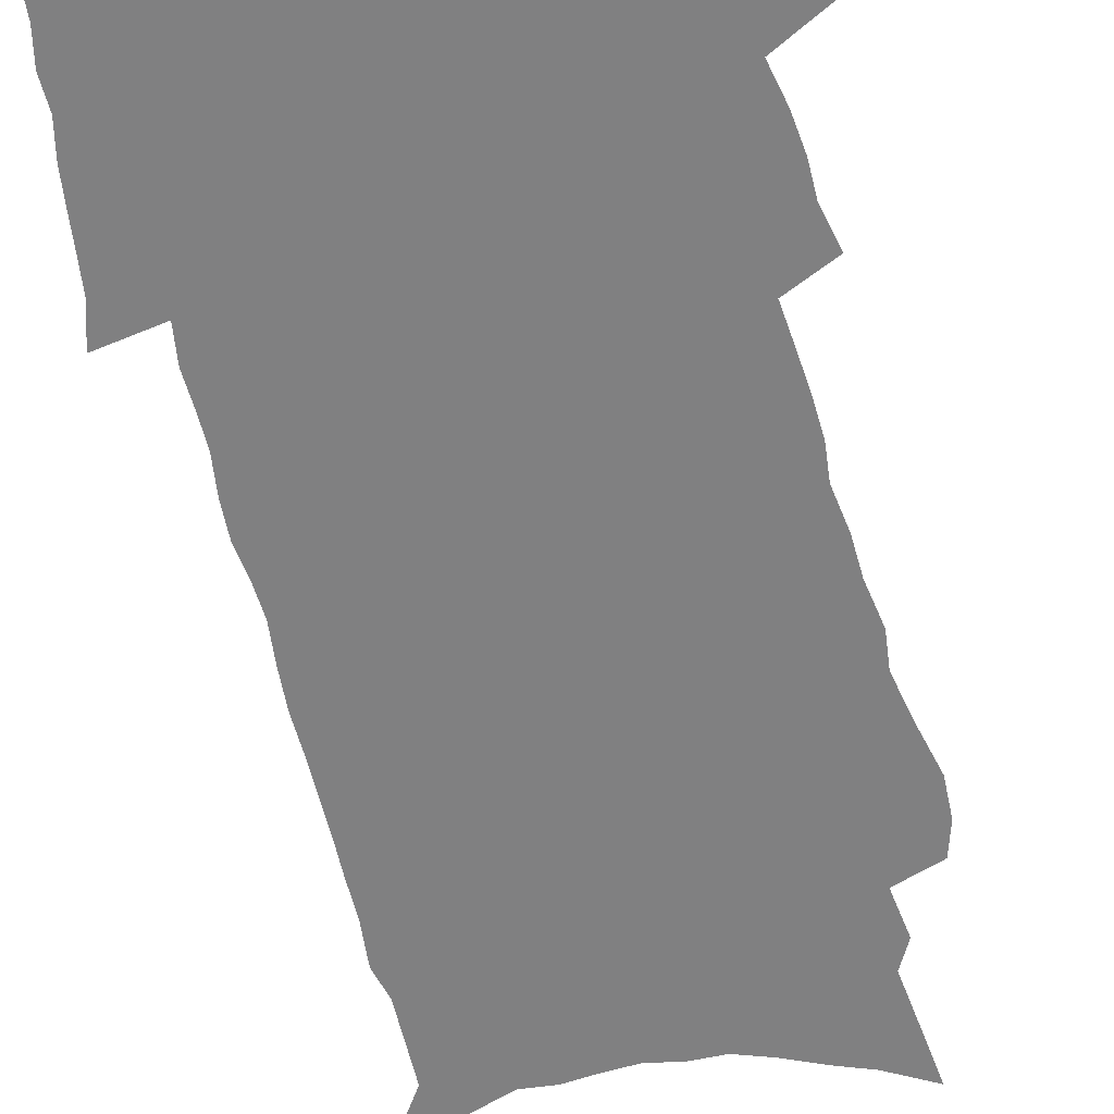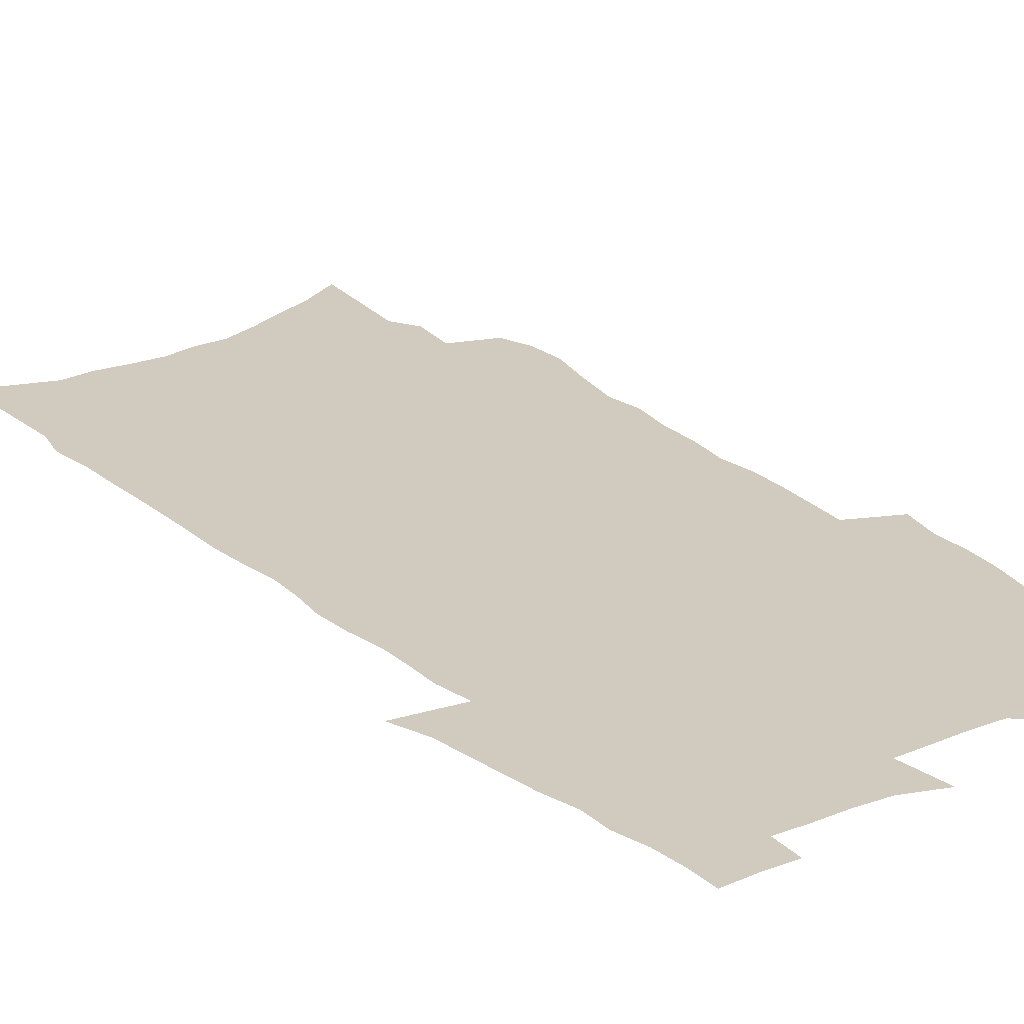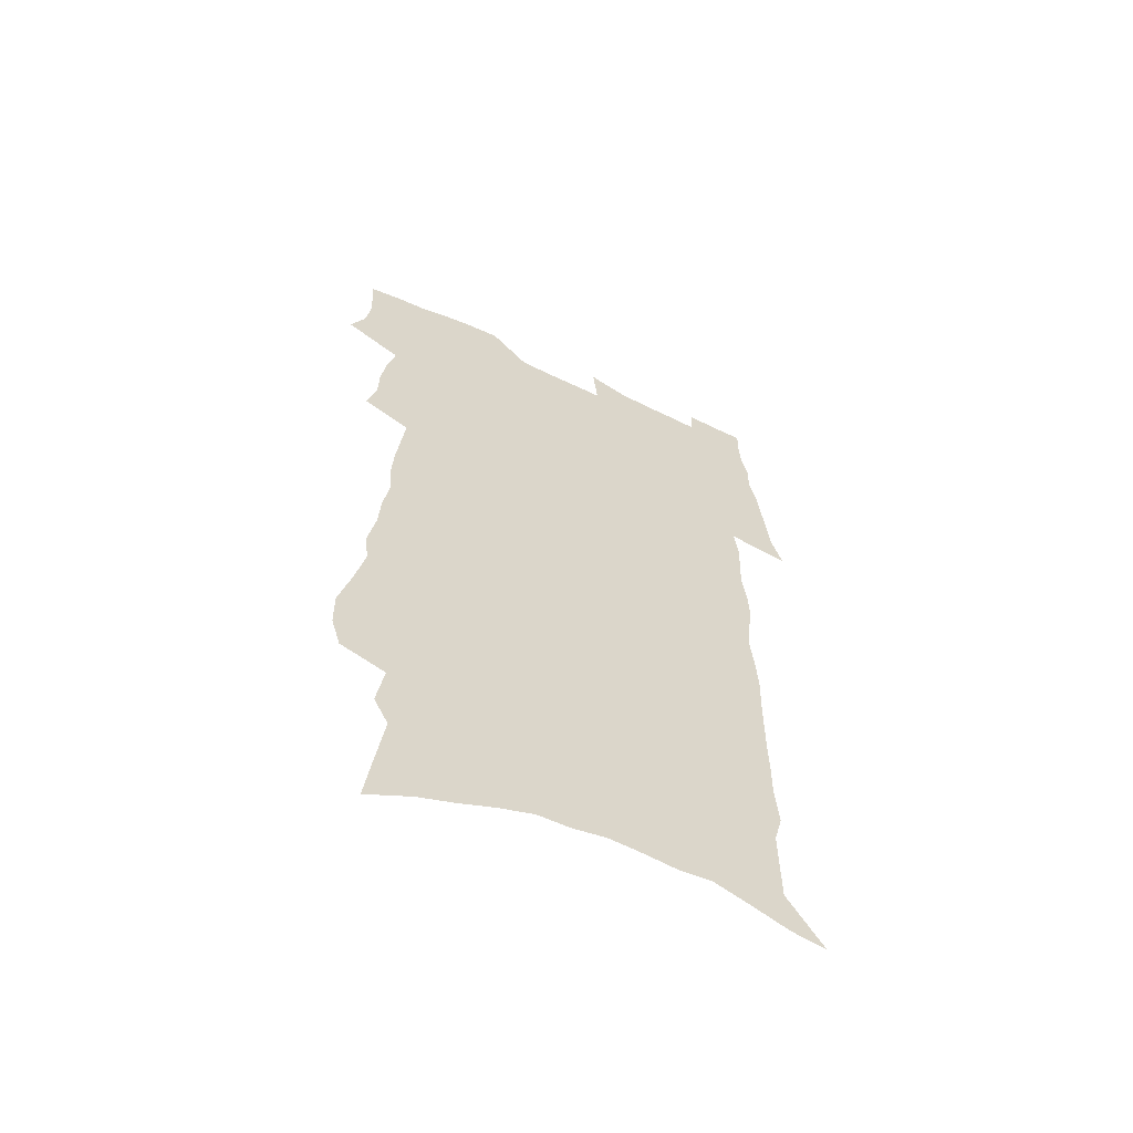
<metadata>
{"format":"obj","ext":"obj","renderer":"f3d","projection":"perspective","resolution":1024,"background":"white","views":[{"elev":-60.2,"azim":-166.8,"up":"+Z"},{"elev":23.4,"azim":143.3,"up":"+Z"},{"elev":-61.3,"azim":-25.5,"up":"+Y"}]}
</metadata>
<code>
v 483.6 515.6 0
v 489.8 529.1 0
v 491.9 542.3 0
v 491.6 555.4 0
v 490.9 568.6 0
v 498.1 441.7 0
v 502.1 458.1 0
v 502.3 472 0
v 504.2 486.8 0
v 507.8 502.7 0
v 508.3 515.7 0
v 506.8 529 0
v 507 542.1 0
v 507.5 554.8 0
v 503.8 570.8 0
v 504.9 235 0
v 500.9 248.7 0
v 500.6 265.3 0
v 505.9 286 0
v 509.9 305.4 0
v 508.5 320.1 0
v 511.7 338.2 0
v 512.5 354.1 0
v 515.3 371.5 0
v 514 385.6 0
v 514.9 400.9 0
v 516.5 416.6 0
v 518.3 432.3 0
v 517.4 446 0
v 519.3 461 0
v 517.7 474.1 0
v 520.3 489 0
v 521.6 502.9 0
v 522 516 0
v 519.9 529.6 0
v 522.2 542.6 0
v 520.2 556.4 0
v 517.5 571.5 0
v 521 148.5 0
v 523.9 170.8 0
v 527.2 196 0
v 521 207.9 0
v 524.1 228.1 0
v 525.9 247 0
v 529.3 266.8 0
v 530.1 283.5 0
v 529.9 299 0
v 531.1 315.6 0
v 530.7 330.6 0
v 531.5 346.5 0
v 531.9 361.7 0
v 533.1 377.4 0
v 533.3 392.1 0
v 533.2 406.3 0
v 533.2 420.6 0
v 534.9 435.8 0
v 534.4 449.3 0
v 535.4 463.6 0
v 534.6 476.7 0
v 536.7 491 0
v 535.6 503.9 0
v 535.5 517 0
v 536 530.1 0
v 535.3 543.3 0
v 533.3 557.9 0
v 530.4 574.4 0
v 540.2 158.9 0
v 537.3 172.2 0
v 543.5 204.2 0
v 542.3 220.2 0
v 542.6 237.5 0
v 545.6 257.4 0
v 546.4 274.1 0
v 546.8 290.2 0
v 547.8 306.6 0
v 547.1 321 0
v 546.9 335.9 0
v 549.9 354 0
v 548.9 367.1 0
v 549.1 381.7 0
v 549.4 396.2 0
v 548.9 409.9 0
v 549 424 0
v 548.5 437.3 0
v 549.3 451.5 0
v 549.8 465.3 0
v 550.1 478.7 0
v 550.3 491.8 0
v 550.2 504.6 0
v 550.7 517.4 0
v 550.1 530.1 0
v 549.8 542.6 0
v 546.6 559.1 0
v 543.5 576.2 0
v 554.7 164.2 0
v 556.7 187.4 0
v 558.9 210.4 0
v 560.1 229.6 0
v 561.7 248.2 0
v 561.9 264.2 0
v 561.6 279.2 0
v 562.1 295.1 0
v 561.9 310 0
v 561.8 324.9 0
v 562.1 340.2 0
v 562.2 354.4 0
v 563.2 370.2 0
v 563.4 384.7 0
v 563.1 398.3 0
v 564.1 413.3 0
v 563.6 426.4 0
v 563.6 439.9 0
v 563.5 453.3 0
v 564 466.9 0
v 564.3 480 0
v 564.1 492.6 0
v 564 505.3 0
v 563.8 517.8 0
v 563.6 530.4 0
v 562.6 543.4 0
v 560.3 558.8 0
v 557.1 576.5 0
v 570.3 171 0
v 571.9 192.8 0
v 574.5 217.7 0
v 575 235 0
v 575.3 251.1 0
v 575.6 267.1 0
v 575.9 283.1 0
v 575.6 297.5 0
v 575.5 312.4 0
v 575.9 328.1 0
v 576.3 343.2 0
v 576.7 357.8 0
v 577.6 373.7 0
v 577.2 387 0
v 576.3 399.8 0
v 576.9 414.3 0
v 576.6 427.2 0
v 577.4 442 0
v 577.1 454.8 0
v 577 467.6 0
v 577.1 480.4 0
v 576.9 493 0
v 577 505.7 0
v 577 518.2 0
v 576.8 530.5 0
v 575.5 544.1 0
v 573.4 559.7 0
v 585.2 176.1 0
v 585.2 190.8 0
v 587.5 218.1 0
v 588.5 238.1 0
v 588.9 254.5 0
v 588.5 268 0
v 589 285 0
v 588.8 299.3 0
v 588.9 314.6 0
v 589.4 330.7 0
v 589.4 344.6 0
v 589.3 357.1 0
v 590.1 374.9 0
v 590.5 389.2 0
v 589.9 401.9 0
v 589.8 415.1 0
v 589 427.4 0
v 589.9 442.4 0
v 590 455.5 0
v 589.9 468.3 0
v 590 481 0
v 590 493.7 0
v 590.1 506.2 0
v 589.7 518.6 0
v 589.4 530.9 0
v 588.7 544.2 0
v 587.4 558.7 0
v 599 176.2 0
v 599.9 197.6 0
v 600.7 219.4 0
v 601.4 239.3 0
v 601.5 255.1 0
v 601.3 268.7 0
v 601.9 286.1 0
v 601.8 300.5 0
v 602 316.3 0
v 602 330.4 0
v 602.2 344.6 0
v 602.6 359.8 0
v 602.6 374.1 0
v 602.7 389.9 0
v 602.7 402.8 0
v 602.5 416.2 0
v 602.4 429.2 0
v 602.5 442.5 0
v 602.7 456.2 0
v 602.8 469.1 0
v 602.6 481.4 0
v 602.7 494.2 0
v 602.8 506.6 0
v 602.4 518.9 0
v 601.9 531.7 0
v 601.6 544.4 0
v 600.8 558.5 0
v 613 178.8 0
v 613.6 201 0
v 613.8 218.7 0
v 614.1 238.7 0
v 614.2 255.8 0
v 614.4 270.7 0
v 614.8 285.3 0
v 614.8 301.8 0
v 614.7 316.5 0
v 614.7 331.7 0
v 614.9 343.7 0
v 615.4 361.6 0
v 615.3 375.3 0
v 615.4 388.7 0
v 615.3 403.1 0
v 615.2 416.1 0
v 615.2 430 0
v 615.2 442.7 0
v 615.1 456.7 0
v 615.2 469.1 0
v 615.2 481.6 0
v 615.2 494.2 0
v 615.1 506.7 0
v 615 519 0
v 614.9 531.3 0
v 614.5 544.6 0
v 614.1 558.2 0
v 612.1 579.3 0
v 626.7 177.9 0
v 626.9 201 0
v 627 220.7 0
v 627.1 237.5 0
v 627.3 253.7 0
v 627.3 269.1 0
v 628.2 283.2 0
v 627.5 302.1 0
v 627.5 316.8 0
v 627.8 330.8 0
v 628 347 0
v 627.9 361.6 0
v 627.9 375.4 0
v 628 388.8 0
v 627.8 402.9 0
v 627.8 416.3 0
v 628 429.3 0
v 627.9 442.9 0
v 627.8 456.1 0
v 627.7 469 0
v 627.6 481.6 0
v 628 494 0
v 627.5 506.9 0
v 627.7 519.2 0
v 627.5 531.7 0
v 627.5 544.5 0
v 627.3 558.8 0
v 628.1 573.2 0
v 640.6 176.4 0
v 640.6 198.1 0
v 640.1 219.4 0
v 640 236.8 0
v 640.8 251.1 0
v 641.7 264.7 0
v 641.2 283 0
v 641.1 299.1 0
v 640.5 315.4 0
v 641.1 328.8 0
v 640.6 346 0
v 640.7 360.4 0
v 640.5 374.6 0
v 640.8 388 0
v 641.1 401.5 0
v 640.9 415.4 0
v 640.7 429.1 0
v 640.9 442.1 0
v 640.8 455.4 0
v 640.6 468.5 0
v 640.8 481.2 0
v 640.7 494.1 0
v 640.9 506.5 0
v 640.3 519.5 0
v 640.2 531.9 0
v 640.4 544.7 0
v 640.7 558.9 0
v 641.7 571.7 0
v 654.3 177.6 0
v 654.6 195.5 0
v 653.8 216.2 0
v 653.8 233.3 0
v 654.5 248.8 0
v 654.4 265.7 0
v 655.3 279.9 0
v 654.5 297.2 0
v 654.7 312.1 0
v 654 328.5 0
v 654.6 342.7 0
v 654.7 357.2 0
v 654.3 372.1 0
v 653.8 386.8 0
v 654.5 400 0
v 654.3 414 0
v 654.1 427.8 0
v 654.1 441.3 0
v 654 454.6 0
v 654.1 467.7 0
v 654.1 480.7 0
v 653.3 494 0
v 653.7 506.5 0
v 653.4 519.3 0
v 653.5 532 0
v 653.5 544.8 0
v 654 557.9 0
v 654.8 571.2 0
v 669.2 172.2 0
v 670.4 188.4 0
v 669.3 209.2 0
v 669.1 227.3 0
v 669.7 243.6 0
v 669.7 260.2 0
v 669.8 276.1 0
v 669.1 292.9 0
v 669.1 308.5 0
v 668.3 324.9 0
v 668.6 339.7 0
v 668.7 354.4 0
v 668.2 369.5 0
v 669 383.2 0
v 670.6 396.3 0
v 668.9 411.6 0
v 669.3 425.2 0
v 668.3 439.5 0
v 668.8 452.7 0
v 668.6 466.3 0
v 668.7 479.6 0
v 668.1 493 0
v 666.9 506.3 0
v 667.6 519.1 0
v 666.1 532.3 0
v 666.4 544.5 0
v 666.8 556.8 0
v 667.7 570.2 0
v 668.7 583.1 0
v 685.1 165.8 0
v 684.4 186.4 0
v 684.3 204.1 0
v 684.3 221.6 0
v 687.7 235.1 0
v 686.2 253.5 0
v 686.4 269.5 0
v 686.2 286 0
v 686.3 301.7 0
v 686.4 317.4 0
v 687 332.4 0
v 686.1 348.3 0
v 684.7 364.6 0
v 685.6 378.6 0
v 687.6 392 0
v 687.1 406.8 0
v 685.3 422.2 0
v 685.5 436.1 0
v 686.2 449.6 0
v 684.3 464.3 0
v 685.2 477.7 0
v 685.8 491 0
v 683 505.1 0
v 682.9 518.2 0
v 680.8 531.7 0
v 679.9 544.4 0
v 679.4 556.7 0
v 680.6 569.2 0
v 681.7 582.1 0
v 699.5 163 0
v 710.2 459.9 0
v 705.5 475.2 0
v 703.9 489.2 0
v 702.4 503 0
v 700.8 516.6 0
v 697.9 530.5 0
v 698.3 543.4 0
v 695.6 556.7 0
v 694.9 569.4 0
v 695.2 582 0
f 10 11 1
f 1 11 2
f 11 12 2
f 2 12 3
f 12 13 3
f 3 13 4
f 13 14 4
f 4 14 5
f 14 15 5
f 28 29 6
f 6 29 7
f 29 30 7
f 7 30 8
f 30 31 8
f 8 31 9
f 31 32 9
f 9 32 10
f 32 33 10
f 10 33 11
f 33 34 11
f 11 34 12
f 34 35 12
f 12 35 13
f 35 36 13
f 13 36 14
f 36 37 14
f 14 37 15
f 37 38 15
f 43 44 16
f 16 44 17
f 44 45 17
f 17 45 18
f 45 46 18
f 18 46 19
f 46 47 19
f 19 47 20
f 47 48 20
f 20 48 21
f 48 49 21
f 21 49 22
f 49 50 22
f 22 50 23
f 50 51 23
f 23 51 24
f 51 52 24
f 24 52 25
f 52 53 25
f 25 53 26
f 53 54 26
f 26 54 27
f 54 55 27
f 27 55 28
f 55 56 28
f 28 56 29
f 56 57 29
f 29 57 30
f 57 58 30
f 30 58 31
f 58 59 31
f 31 59 32
f 59 60 32
f 32 60 33
f 60 61 33
f 33 61 34
f 61 62 34
f 34 62 35
f 62 63 35
f 35 63 36
f 63 64 36
f 36 64 37
f 64 65 37
f 37 65 38
f 65 66 38
f 39 67 40
f 67 68 40
f 40 68 41
f 68 69 41
f 41 69 42
f 69 70 42
f 42 70 43
f 70 71 43
f 43 71 44
f 71 72 44
f 44 72 45
f 72 73 45
f 45 73 46
f 73 74 46
f 46 74 47
f 74 75 47
f 47 75 48
f 75 76 48
f 48 76 49
f 76 77 49
f 49 77 50
f 77 78 50
f 50 78 51
f 78 79 51
f 51 79 52
f 79 80 52
f 52 80 53
f 80 81 53
f 53 81 54
f 81 82 54
f 54 82 55
f 82 83 55
f 55 83 56
f 83 84 56
f 56 84 57
f 84 85 57
f 57 85 58
f 85 86 58
f 58 86 59
f 86 87 59
f 59 87 60
f 87 88 60
f 60 88 61
f 88 89 61
f 61 89 62
f 89 90 62
f 62 90 63
f 90 91 63
f 63 91 64
f 91 92 64
f 64 92 65
f 92 93 65
f 65 93 66
f 93 94 66
f 67 95 68
f 95 96 68
f 68 96 69
f 96 97 69
f 69 97 70
f 97 98 70
f 70 98 71
f 98 99 71
f 71 99 72
f 99 100 72
f 72 100 73
f 100 101 73
f 73 101 74
f 101 102 74
f 74 102 75
f 102 103 75
f 75 103 76
f 103 104 76
f 76 104 77
f 104 105 77
f 77 105 78
f 105 106 78
f 78 106 79
f 106 107 79
f 79 107 80
f 107 108 80
f 80 108 81
f 108 109 81
f 81 109 82
f 109 110 82
f 82 110 83
f 110 111 83
f 83 111 84
f 111 112 84
f 84 112 85
f 112 113 85
f 85 113 86
f 113 114 86
f 86 114 87
f 114 115 87
f 87 115 88
f 115 116 88
f 88 116 89
f 116 117 89
f 89 117 90
f 117 118 90
f 90 118 91
f 118 119 91
f 91 119 92
f 119 120 92
f 92 120 93
f 120 121 93
f 93 121 94
f 121 122 94
f 95 123 96
f 123 124 96
f 96 124 97
f 124 125 97
f 97 125 98
f 125 126 98
f 98 126 99
f 126 127 99
f 99 127 100
f 127 128 100
f 100 128 101
f 128 129 101
f 101 129 102
f 129 130 102
f 102 130 103
f 130 131 103
f 103 131 104
f 131 132 104
f 104 132 105
f 132 133 105
f 105 133 106
f 133 134 106
f 106 134 107
f 134 135 107
f 107 135 108
f 135 136 108
f 108 136 109
f 136 137 109
f 109 137 110
f 137 138 110
f 110 138 111
f 138 139 111
f 111 139 112
f 139 140 112
f 112 140 113
f 140 141 113
f 113 141 114
f 141 142 114
f 114 142 115
f 142 143 115
f 115 143 116
f 143 144 116
f 116 144 117
f 144 145 117
f 117 145 118
f 145 146 118
f 118 146 119
f 146 147 119
f 119 147 120
f 147 148 120
f 120 148 121
f 148 149 121
f 121 149 122
f 123 150 124
f 150 151 124
f 124 151 125
f 151 152 125
f 125 152 126
f 152 153 126
f 126 153 127
f 153 154 127
f 127 154 128
f 154 155 128
f 128 155 129
f 155 156 129
f 129 156 130
f 156 157 130
f 130 157 131
f 157 158 131
f 131 158 132
f 158 159 132
f 132 159 133
f 159 160 133
f 133 160 134
f 160 161 134
f 134 161 135
f 161 162 135
f 135 162 136
f 162 163 136
f 136 163 137
f 163 164 137
f 137 164 138
f 164 165 138
f 138 165 139
f 165 166 139
f 139 166 140
f 166 167 140
f 140 167 141
f 167 168 141
f 141 168 142
f 168 169 142
f 142 169 143
f 169 170 143
f 143 170 144
f 170 171 144
f 144 171 145
f 171 172 145
f 145 172 146
f 172 173 146
f 146 173 147
f 173 174 147
f 147 174 148
f 174 175 148
f 148 175 149
f 175 176 149
f 150 177 151
f 177 178 151
f 151 178 152
f 178 179 152
f 152 179 153
f 179 180 153
f 153 180 154
f 180 181 154
f 154 181 155
f 181 182 155
f 155 182 156
f 182 183 156
f 156 183 157
f 183 184 157
f 157 184 158
f 184 185 158
f 158 185 159
f 185 186 159
f 159 186 160
f 186 187 160
f 160 187 161
f 187 188 161
f 161 188 162
f 188 189 162
f 162 189 163
f 189 190 163
f 163 190 164
f 190 191 164
f 164 191 165
f 191 192 165
f 165 192 166
f 192 193 166
f 166 193 167
f 193 194 167
f 167 194 168
f 194 195 168
f 168 195 169
f 195 196 169
f 169 196 170
f 196 197 170
f 170 197 171
f 197 198 171
f 171 198 172
f 198 199 172
f 172 199 173
f 199 200 173
f 173 200 174
f 200 201 174
f 174 201 175
f 201 202 175
f 175 202 176
f 202 203 176
f 177 204 178
f 204 205 178
f 178 205 179
f 205 206 179
f 179 206 180
f 206 207 180
f 180 207 181
f 207 208 181
f 181 208 182
f 208 209 182
f 182 209 183
f 209 210 183
f 183 210 184
f 210 211 184
f 184 211 185
f 211 212 185
f 185 212 186
f 212 213 186
f 186 213 187
f 213 214 187
f 187 214 188
f 214 215 188
f 188 215 189
f 215 216 189
f 189 216 190
f 216 217 190
f 190 217 191
f 217 218 191
f 191 218 192
f 218 219 192
f 192 219 193
f 219 220 193
f 193 220 194
f 220 221 194
f 194 221 195
f 221 222 195
f 195 222 196
f 222 223 196
f 196 223 197
f 223 224 197
f 197 224 198
f 224 225 198
f 198 225 199
f 225 226 199
f 199 226 200
f 226 227 200
f 200 227 201
f 227 228 201
f 201 228 202
f 228 229 202
f 202 229 203
f 229 230 203
f 204 232 205
f 232 233 205
f 205 233 206
f 233 234 206
f 206 234 207
f 234 235 207
f 207 235 208
f 235 236 208
f 208 236 209
f 236 237 209
f 209 237 210
f 237 238 210
f 210 238 211
f 238 239 211
f 211 239 212
f 239 240 212
f 212 240 213
f 240 241 213
f 213 241 214
f 241 242 214
f 214 242 215
f 242 243 215
f 215 243 216
f 243 244 216
f 216 244 217
f 244 245 217
f 217 245 218
f 245 246 218
f 218 246 219
f 246 247 219
f 219 247 220
f 247 248 220
f 220 248 221
f 248 249 221
f 221 249 222
f 249 250 222
f 222 250 223
f 250 251 223
f 223 251 224
f 251 252 224
f 224 252 225
f 252 253 225
f 225 253 226
f 253 254 226
f 226 254 227
f 254 255 227
f 227 255 228
f 255 256 228
f 228 256 229
f 256 257 229
f 229 257 230
f 257 258 230
f 230 258 231
f 258 259 231
f 232 260 233
f 260 261 233
f 233 261 234
f 261 262 234
f 234 262 235
f 262 263 235
f 235 263 236
f 263 264 236
f 236 264 237
f 264 265 237
f 237 265 238
f 265 266 238
f 238 266 239
f 266 267 239
f 239 267 240
f 267 268 240
f 240 268 241
f 268 269 241
f 241 269 242
f 269 270 242
f 242 270 243
f 270 271 243
f 243 271 244
f 271 272 244
f 244 272 245
f 272 273 245
f 245 273 246
f 273 274 246
f 246 274 247
f 274 275 247
f 247 275 248
f 275 276 248
f 248 276 249
f 276 277 249
f 249 277 250
f 277 278 250
f 250 278 251
f 278 279 251
f 251 279 252
f 279 280 252
f 252 280 253
f 280 281 253
f 253 281 254
f 281 282 254
f 254 282 255
f 282 283 255
f 255 283 256
f 283 284 256
f 256 284 257
f 284 285 257
f 257 285 258
f 285 286 258
f 258 286 259
f 286 287 259
f 260 288 261
f 288 289 261
f 261 289 262
f 289 290 262
f 262 290 263
f 290 291 263
f 263 291 264
f 291 292 264
f 264 292 265
f 292 293 265
f 265 293 266
f 293 294 266
f 266 294 267
f 294 295 267
f 267 295 268
f 295 296 268
f 268 296 269
f 296 297 269
f 269 297 270
f 297 298 270
f 270 298 271
f 298 299 271
f 271 299 272
f 299 300 272
f 272 300 273
f 300 301 273
f 273 301 274
f 301 302 274
f 274 302 275
f 302 303 275
f 275 303 276
f 303 304 276
f 276 304 277
f 304 305 277
f 277 305 278
f 305 306 278
f 278 306 279
f 306 307 279
f 279 307 280
f 307 308 280
f 280 308 281
f 308 309 281
f 281 309 282
f 309 310 282
f 282 310 283
f 310 311 283
f 283 311 284
f 311 312 284
f 284 312 285
f 312 313 285
f 285 313 286
f 313 314 286
f 286 314 287
f 314 315 287
f 288 316 289
f 316 317 289
f 289 317 290
f 317 318 290
f 290 318 291
f 318 319 291
f 291 319 292
f 319 320 292
f 292 320 293
f 320 321 293
f 293 321 294
f 321 322 294
f 294 322 295
f 322 323 295
f 295 323 296
f 323 324 296
f 296 324 297
f 324 325 297
f 297 325 298
f 325 326 298
f 298 326 299
f 326 327 299
f 299 327 300
f 327 328 300
f 300 328 301
f 328 329 301
f 301 329 302
f 329 330 302
f 302 330 303
f 330 331 303
f 303 331 304
f 331 332 304
f 304 332 305
f 332 333 305
f 305 333 306
f 333 334 306
f 306 334 307
f 334 335 307
f 307 335 308
f 335 336 308
f 308 336 309
f 336 337 309
f 309 337 310
f 337 338 310
f 310 338 311
f 338 339 311
f 311 339 312
f 339 340 312
f 312 340 313
f 340 341 313
f 313 341 314
f 341 342 314
f 314 342 315
f 342 343 315
f 316 345 317
f 345 346 317
f 317 346 318
f 346 347 318
f 318 347 319
f 347 348 319
f 319 348 320
f 348 349 320
f 320 349 321
f 349 350 321
f 321 350 322
f 350 351 322
f 322 351 323
f 351 352 323
f 323 352 324
f 352 353 324
f 324 353 325
f 353 354 325
f 325 354 326
f 354 355 326
f 326 355 327
f 355 356 327
f 327 356 328
f 356 357 328
f 328 357 329
f 357 358 329
f 329 358 330
f 358 359 330
f 330 359 331
f 359 360 331
f 331 360 332
f 360 361 332
f 332 361 333
f 361 362 333
f 333 362 334
f 362 363 334
f 334 363 335
f 363 364 335
f 335 364 336
f 364 365 336
f 336 365 337
f 365 366 337
f 337 366 338
f 366 367 338
f 338 367 339
f 367 368 339
f 339 368 340
f 368 369 340
f 340 369 341
f 369 370 341
f 341 370 342
f 370 371 342
f 342 371 343
f 371 372 343
f 343 372 344
f 372 373 344
f 345 374 346
f 364 375 365
f 375 376 365
f 365 376 366
f 376 377 366
f 366 377 367
f 377 378 367
f 367 378 368
f 378 379 368
f 368 379 369
f 379 380 369
f 369 380 370
f 380 381 370
f 370 381 371
f 381 382 371
f 371 382 372
f 382 383 372
f 372 383 373
f 383 384 373

</code>
